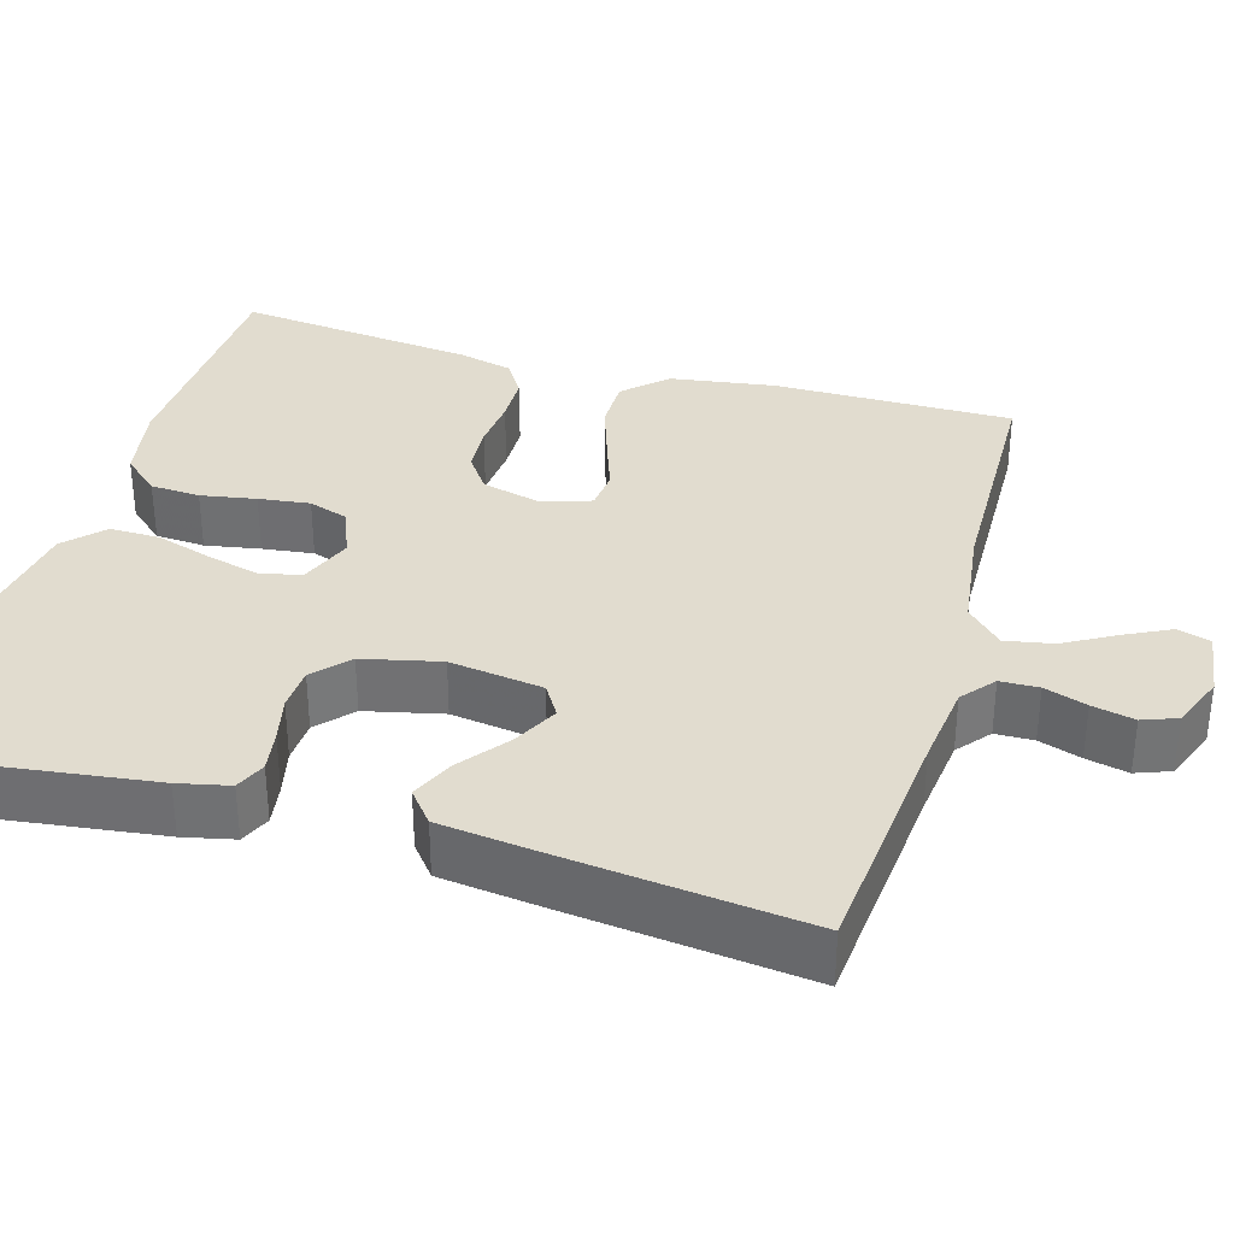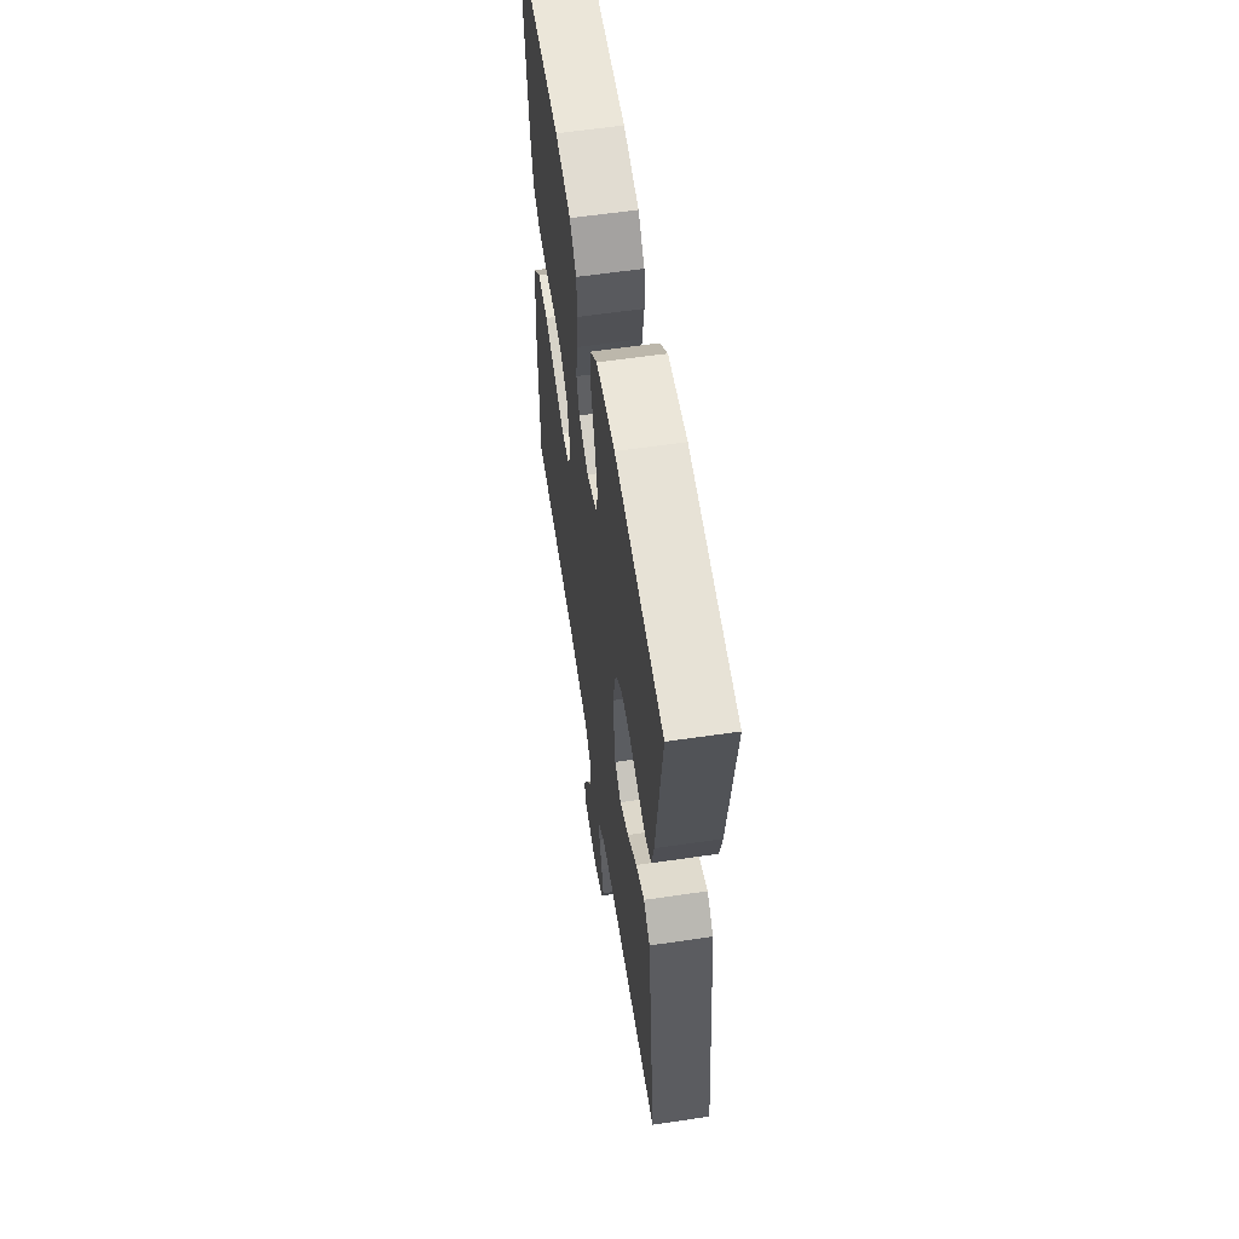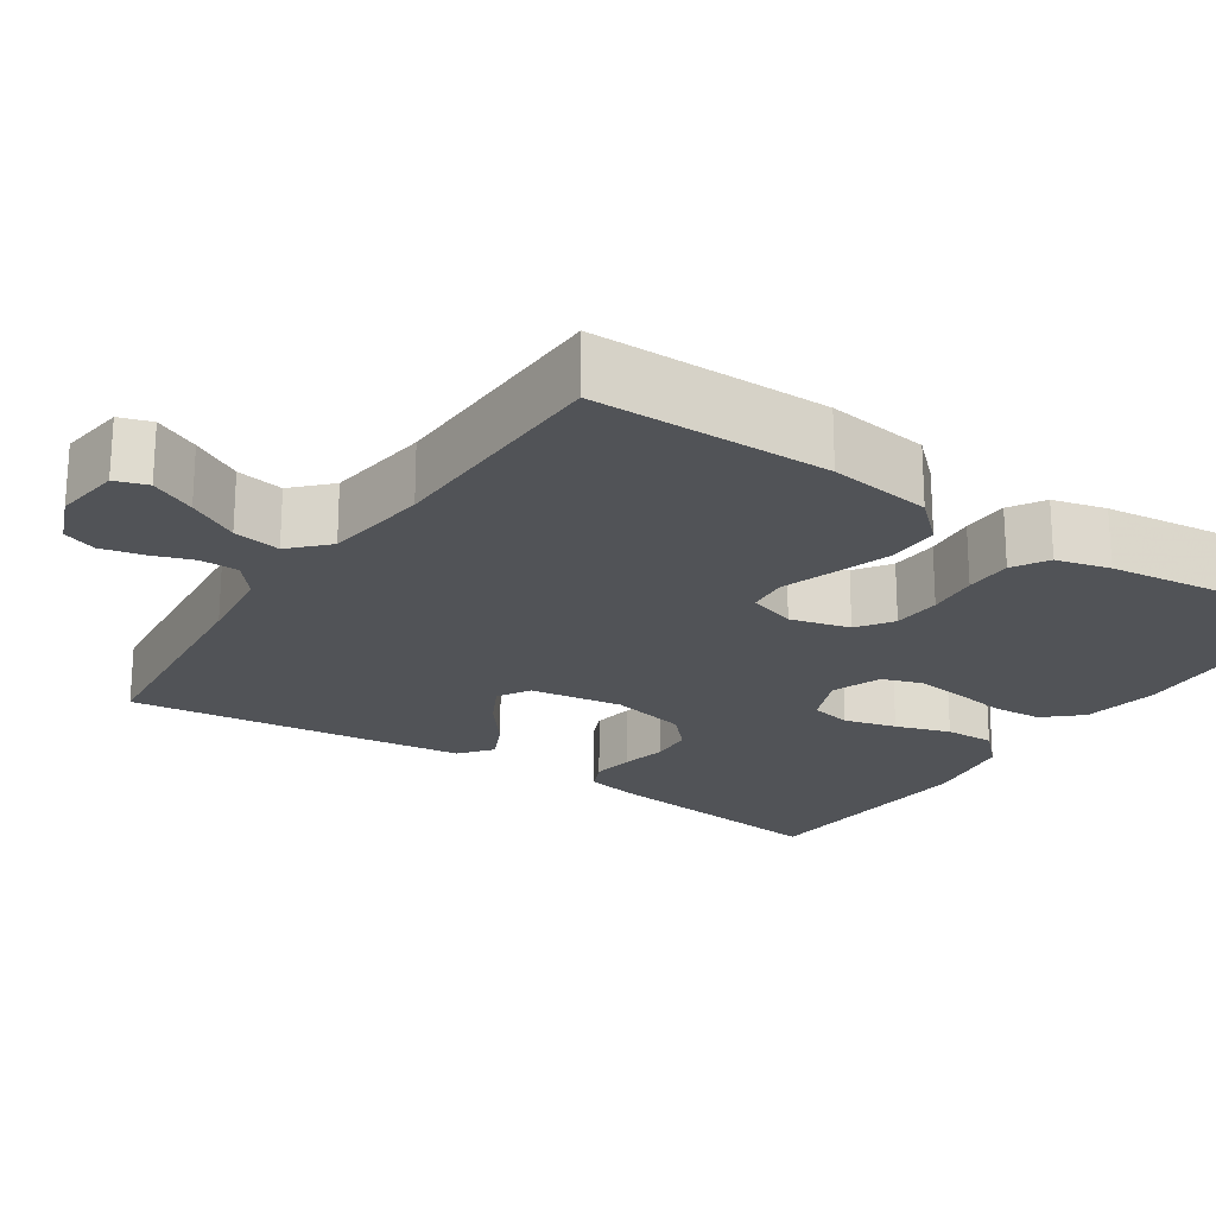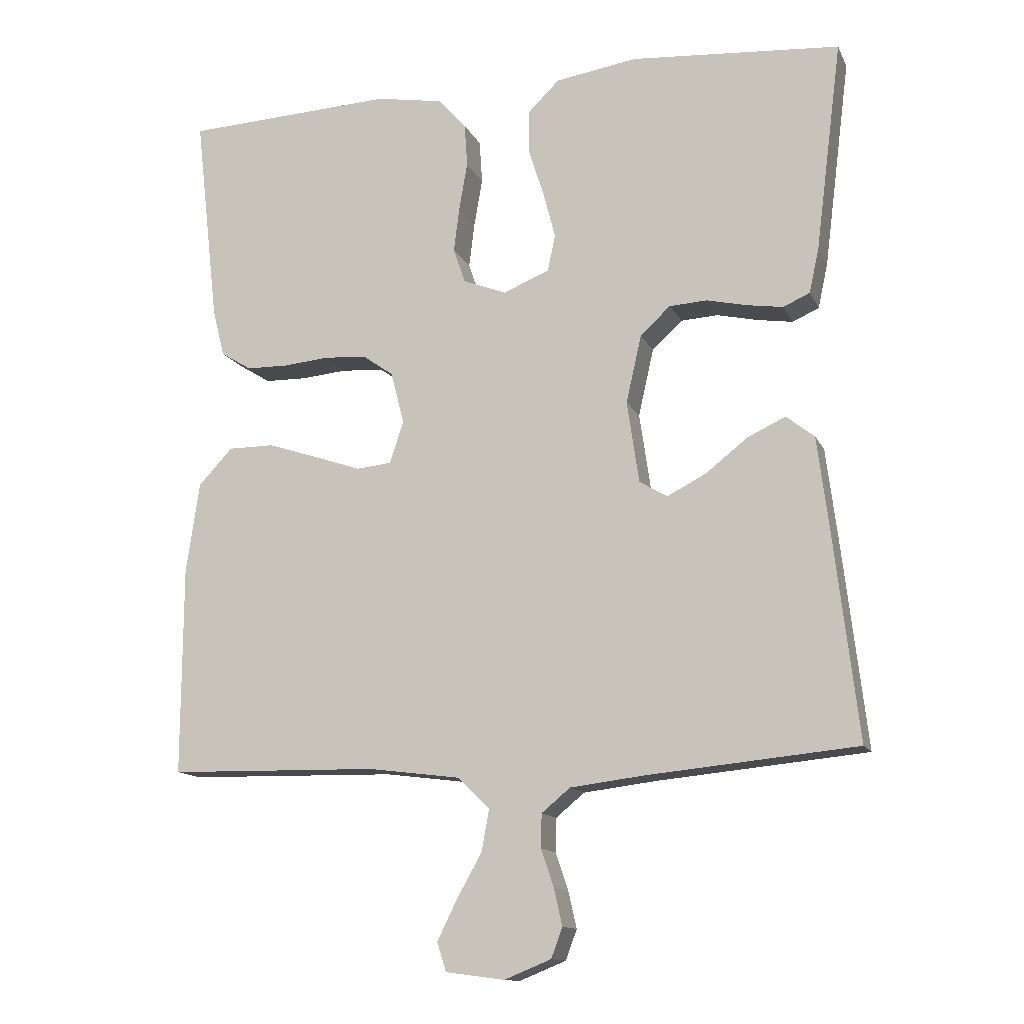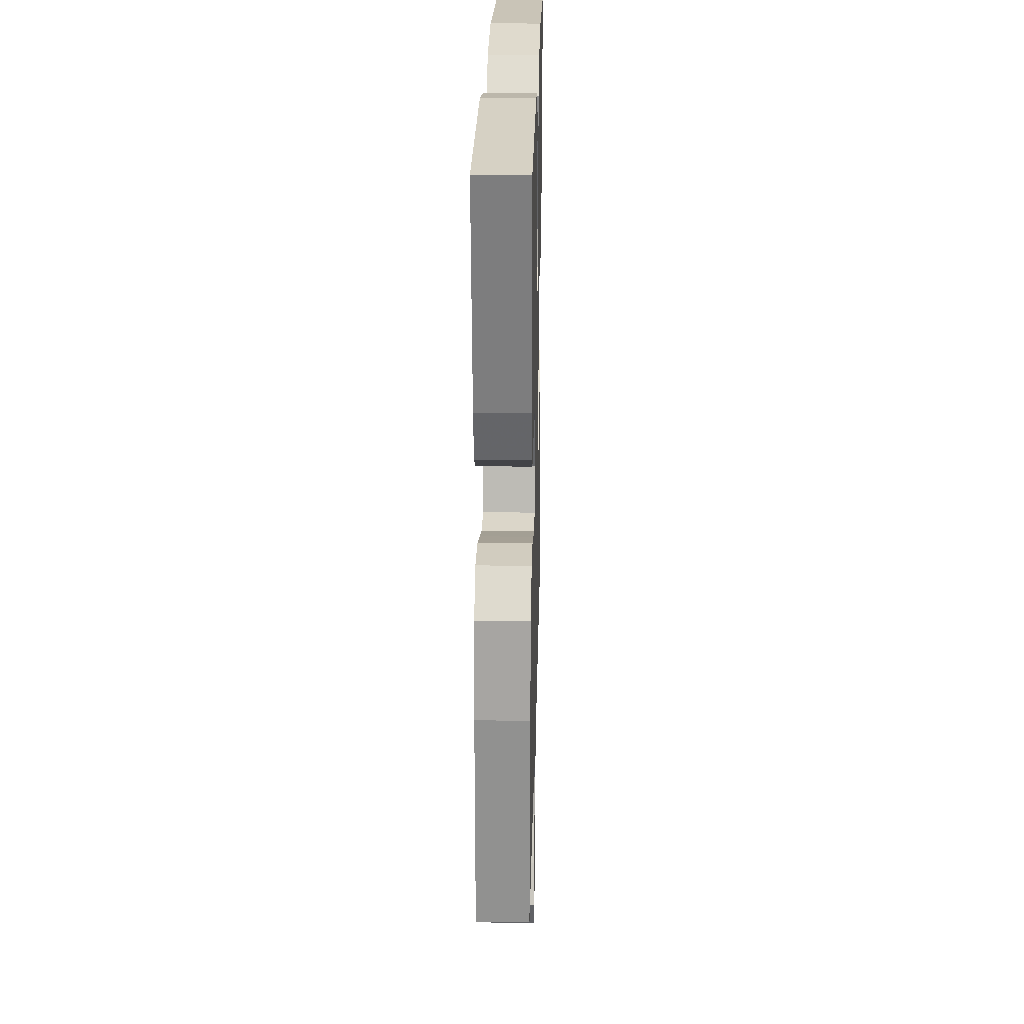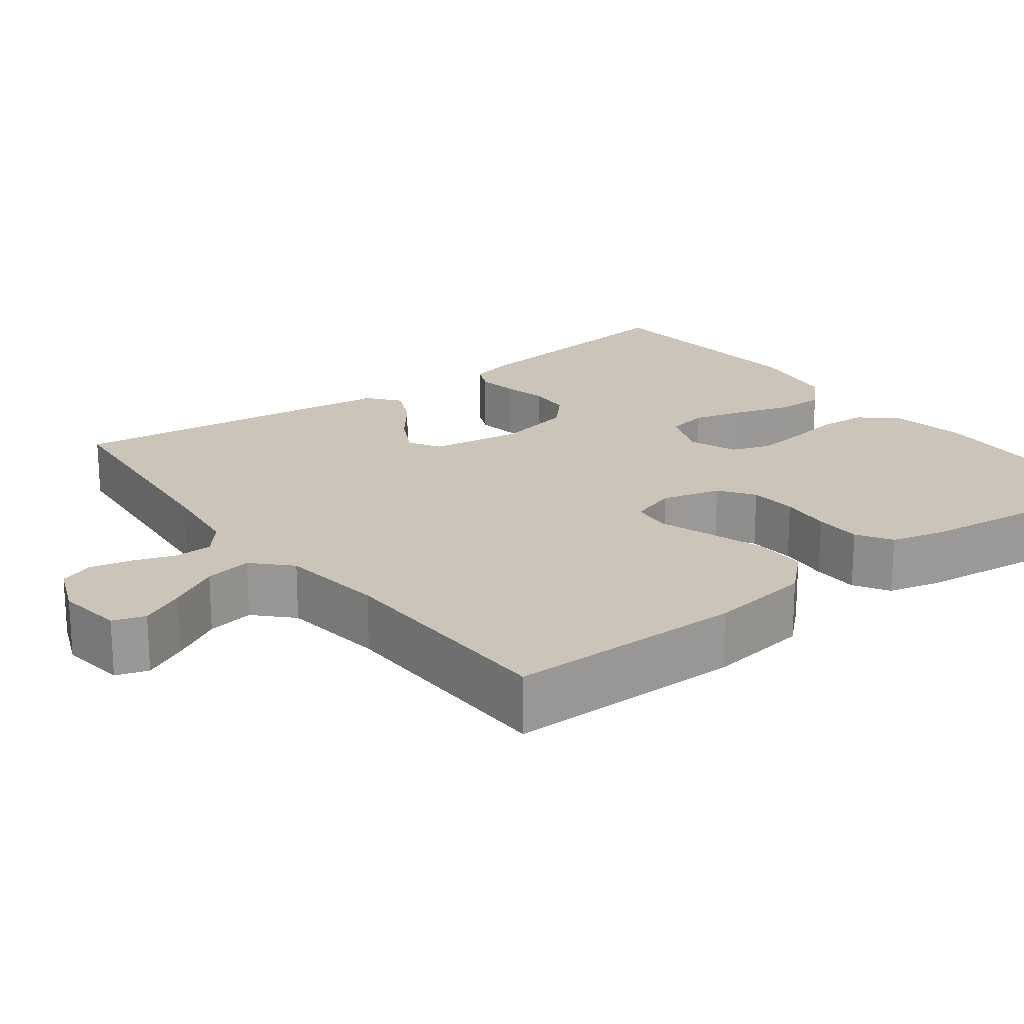
<metadata>
{"format":"obj","ext":"obj","renderer":"f3d","projection":"perspective","resolution":1024,"background":"white","views":[{"elev":34.3,"azim":106.0,"up":"+Y"},{"elev":59.7,"azim":81.4,"up":"+Z"},{"elev":-21.8,"azim":-123.5,"up":"+Y"},{"elev":-13.2,"azim":17.8,"up":"+Z"},{"elev":24.2,"azim":-88.6,"up":"+Z"},{"elev":20.4,"azim":-127.0,"up":"+Y"}]}
</metadata>
<code>
v 0.5 0.07 -0.5
v 0.2 0.07 -0.529
v 0.095 0.07 -0.542
v 0.054 0.07 -0.576
v 0.053 0.07 -0.624
v 0.071 0.07 -0.677
v 0.083 0.07 -0.73
v 0.067 0.07 -0.773
v 0 0.07 -0.8
v -0.084 0.07 -0.789
v -0.097 0.07 -0.748
v -0.069 0.07 -0.691
v -0.033 0.07 -0.627
v -0.022 0.07 -0.567
v -0.067 0.07 -0.523
v -0.2 0.07 -0.506
v -0.5 0.07 -0.5
v -0.499 0.07 -0.2
v -0.48 0.07 -0.07
v -0.431 0.07 -0.018
v -0.365 0.07 -0.018
v -0.293 0.07 -0.042
v -0.226 0.07 -0.065
v -0.176 0.07 -0.06
v -0.156 0.07 0
v -0.175 0.07 0.075
v -0.219 0.07 0.106
v -0.28 0.07 0.11
v -0.345 0.07 0.104
v -0.405 0.07 0.105
v -0.449 0.07 0.132
v -0.466 0.07 0.2
v -0.5 0.07 0.5
v -0.2 0.07 0.514
v -0.103 0.07 0.497
v -0.063 0.07 0.452
v -0.059 0.07 0.39
v -0.071 0.07 0.321
v -0.079 0.07 0.257
v -0.062 0.07 0.207
v 0 0.07 0.183
v 0.066 0.07 0.21
v 0.077 0.07 0.262
v 0.06 0.07 0.328
v 0.038 0.07 0.397
v 0.037 0.07 0.46
v 0.083 0.07 0.505
v 0.2 0.07 0.523
v 0.5 0.07 0.5
v 0.462 0.07 0.2
v 0.448 0.07 0.136
v 0.41 0.07 0.119
v 0.358 0.07 0.127
v 0.301 0.07 0.14
v 0.247 0.07 0.137
v 0.204 0.07 0.097
v 0.182 0.07 0
v 0.199 0.07 -0.117
v 0.239 0.07 -0.141
v 0.295 0.07 -0.112
v 0.355 0.07 -0.065
v 0.409 0.07 -0.04
v 0.449 0.07 -0.072
v 0.465 0.07 -0.2
v 0.5 0 -0.5
v 0.2 0 -0.529
v 0.095 0 -0.542
v 0.054 0 -0.576
v 0.053 0 -0.624
v 0.071 0 -0.677
v 0.083 0 -0.73
v 0.067 0 -0.773
v 0 0 -0.8
v -0.084 0 -0.789
v -0.097 0 -0.748
v -0.069 0 -0.691
v -0.033 0 -0.627
v -0.022 0 -0.567
v -0.067 0 -0.523
v -0.2 0 -0.506
v -0.5 0 -0.5
v -0.499 0 -0.2
v -0.48 0 -0.07
v -0.431 0 -0.018
v -0.365 0 -0.018
v -0.293 0 -0.042
v -0.226 0 -0.065
v -0.176 0 -0.06
v -0.156 0 0
v -0.175 0 0.075
v -0.219 0 0.106
v -0.28 0 0.11
v -0.345 0 0.104
v -0.405 0 0.105
v -0.449 0 0.132
v -0.466 0 0.2
v -0.5 0 0.5
v -0.2 0 0.514
v -0.103 0 0.497
v -0.063 0 0.452
v -0.059 0 0.39
v -0.071 0 0.321
v -0.079 0 0.257
v -0.062 0 0.207
v 0 0 0.183
v 0.066 0 0.21
v 0.077 0 0.262
v 0.06 0 0.328
v 0.038 0 0.397
v 0.037 0 0.46
v 0.083 0 0.505
v 0.2 0 0.523
v 0.5 0 0.5
v 0.462 0 0.2
v 0.448 0 0.136
v 0.41 0 0.119
v 0.358 0 0.127
v 0.301 0 0.14
v 0.247 0 0.137
v 0.204 0 0.097
v 0.182 0 0
v 0.199 0 -0.117
v 0.239 0 -0.141
v 0.295 0 -0.112
v 0.355 0 -0.065
v 0.409 0 -0.04
v 0.449 0 -0.072
v 0.465 0 -0.2
f 64 1 2
f 63 64 2
f 62 63 2
f 61 62 2
f 60 61 2
f 59 60 2 3
f 58 59 3 4
f 57 58 4
f 52 53 54
f 51 52 54
f 50 51 54
f 49 50 54
f 48 49 54
f 47 48 54
f 46 47 54
f 45 46 54
f 44 45 54
f 43 44 54 55
f 42 43 55 56
f 36 37 38
f 35 36 38
f 34 35 38
f 33 34 38
f 32 33 38
f 31 32 38
f 30 31 38
f 29 30 38
f 28 29 38
f 27 28 38 39
f 26 27 39 40
f 21 22 23
f 20 21 23
f 19 20 23
f 18 19 23
f 17 18 23
f 16 17 23
f 15 16 23 24
f 14 15 24 25
f 11 12 13
f 10 11 13
f 9 10 13
f 8 9 13
f 7 8 13
f 6 7 13
f 5 6 13
f 4 5 13 14
f 57 4 14 25
f 57 25 26
f 56 57 26
f 42 56 26
f 41 42 26
f 26 40 41
f 66 65 128
f 66 128 127
f 66 127 126
f 66 126 125
f 66 125 124
f 67 66 124 123
f 68 67 123 122
f 68 122 121
f 118 117 116
f 118 116 115
f 118 115 114
f 118 114 113
f 118 113 112
f 118 112 111
f 118 111 110
f 118 110 109
f 118 109 108
f 119 118 108 107
f 120 119 107 106
f 102 101 100
f 102 100 99
f 102 99 98
f 102 98 97
f 102 97 96
f 102 96 95
f 102 95 94
f 102 94 93
f 102 93 92
f 103 102 92 91
f 104 103 91 90
f 87 86 85
f 87 85 84
f 87 84 83
f 87 83 82
f 87 82 81
f 87 81 80
f 88 87 80 79
f 89 88 79 78
f 77 76 75
f 77 75 74
f 77 74 73
f 77 73 72
f 77 72 71
f 77 71 70
f 77 70 69
f 78 77 69 68
f 89 78 68 121
f 90 89 121
f 90 121 120
f 90 120 106
f 90 106 105
f 105 104 90
f 1 65 66 2
f 2 66 67 3
f 3 67 68 4
f 4 68 69 5
f 5 69 70 6
f 6 70 71 7
f 7 71 72 8
f 8 72 73 9
f 9 73 74 10
f 10 74 75 11
f 11 75 76 12
f 12 76 77 13
f 13 77 78 14
f 14 78 79 15
f 15 79 80 16
f 16 80 81 17
f 17 81 82 18
f 18 82 83 19
f 19 83 84 20
f 20 84 85 21
f 21 85 86 22
f 22 86 87 23
f 23 87 88 24
f 24 88 89 25
f 25 89 90 26
f 26 90 91 27
f 27 91 92 28
f 28 92 93 29
f 29 93 94 30
f 30 94 95 31
f 31 95 96 32
f 32 96 97 33
f 33 97 98 34
f 34 98 99 35
f 35 99 100 36
f 36 100 101 37
f 37 101 102 38
f 38 102 103 39
f 39 103 104 40
f 40 104 105 41
f 41 105 106 42
f 42 106 107 43
f 43 107 108 44
f 44 108 109 45
f 45 109 110 46
f 46 110 111 47
f 47 111 112 48
f 48 112 113 49
f 49 113 114 50
f 50 114 115 51
f 51 115 116 52
f 52 116 117 53
f 53 117 118 54
f 54 118 119 55
f 55 119 120 56
f 56 120 121 57
f 57 121 122 58
f 58 122 123 59
f 59 123 124 60
f 60 124 125 61
f 61 125 126 62
f 62 126 127 63
f 63 127 128 64
f 64 128 65 1

</code>
